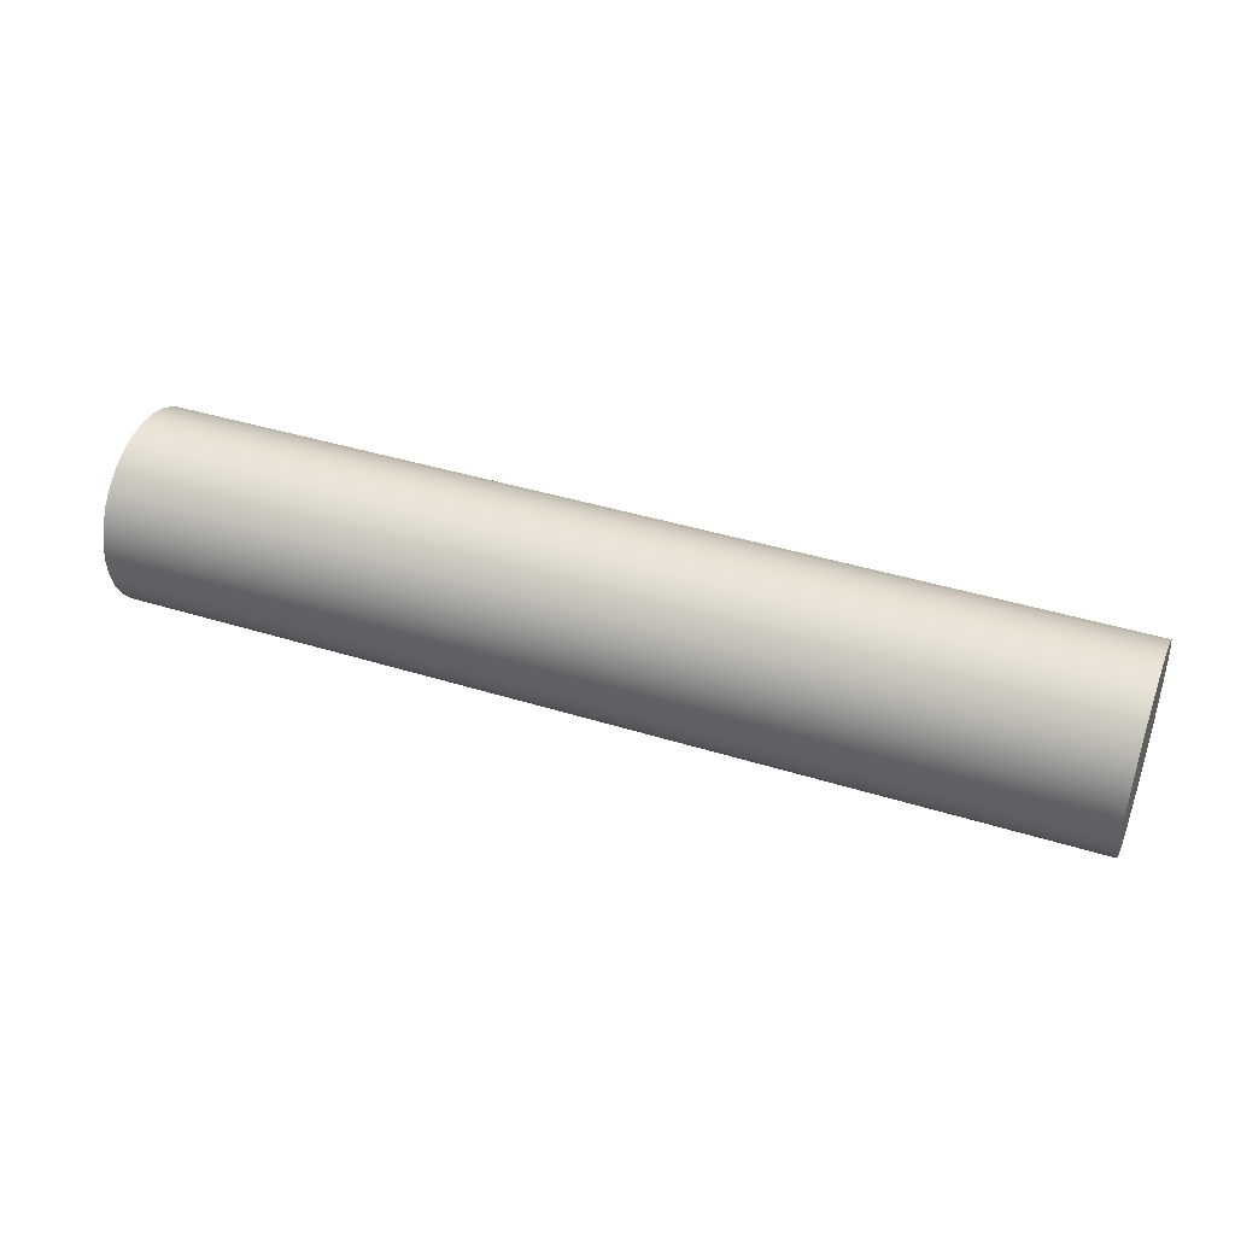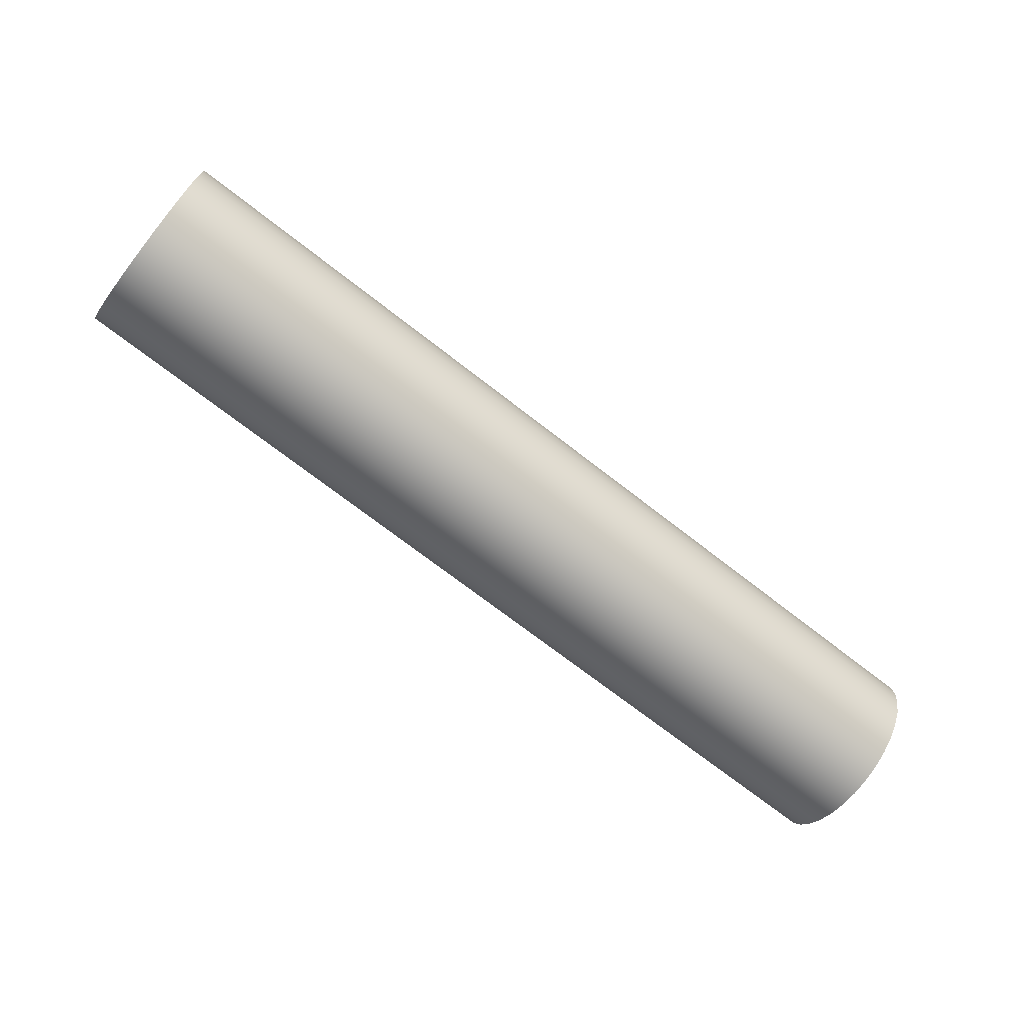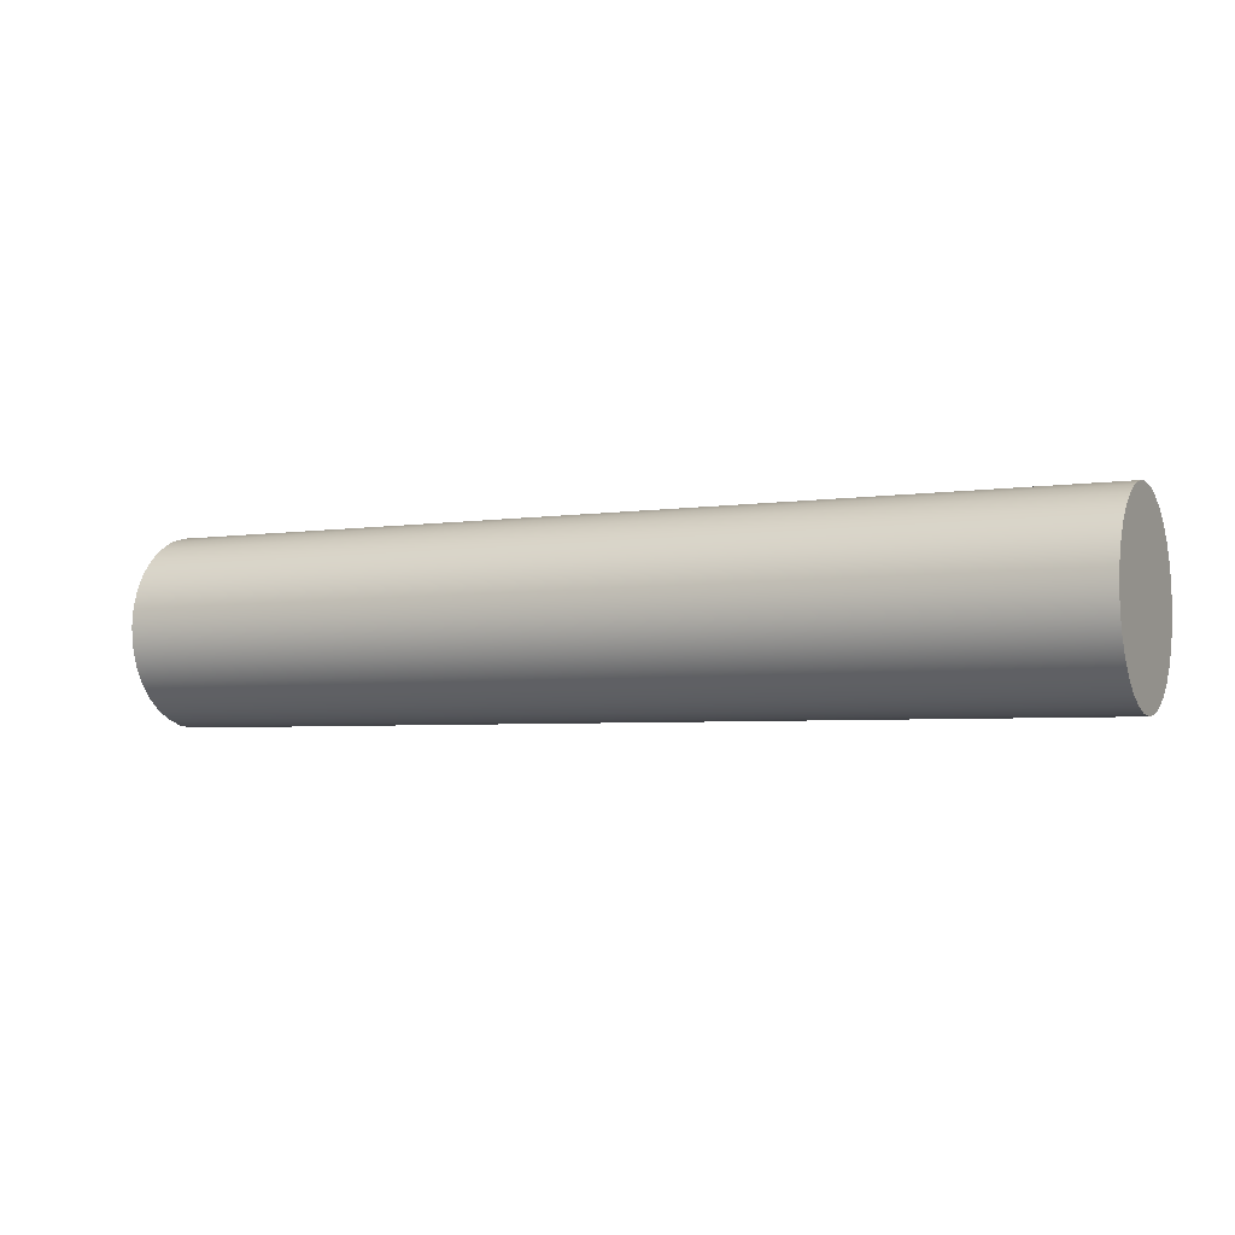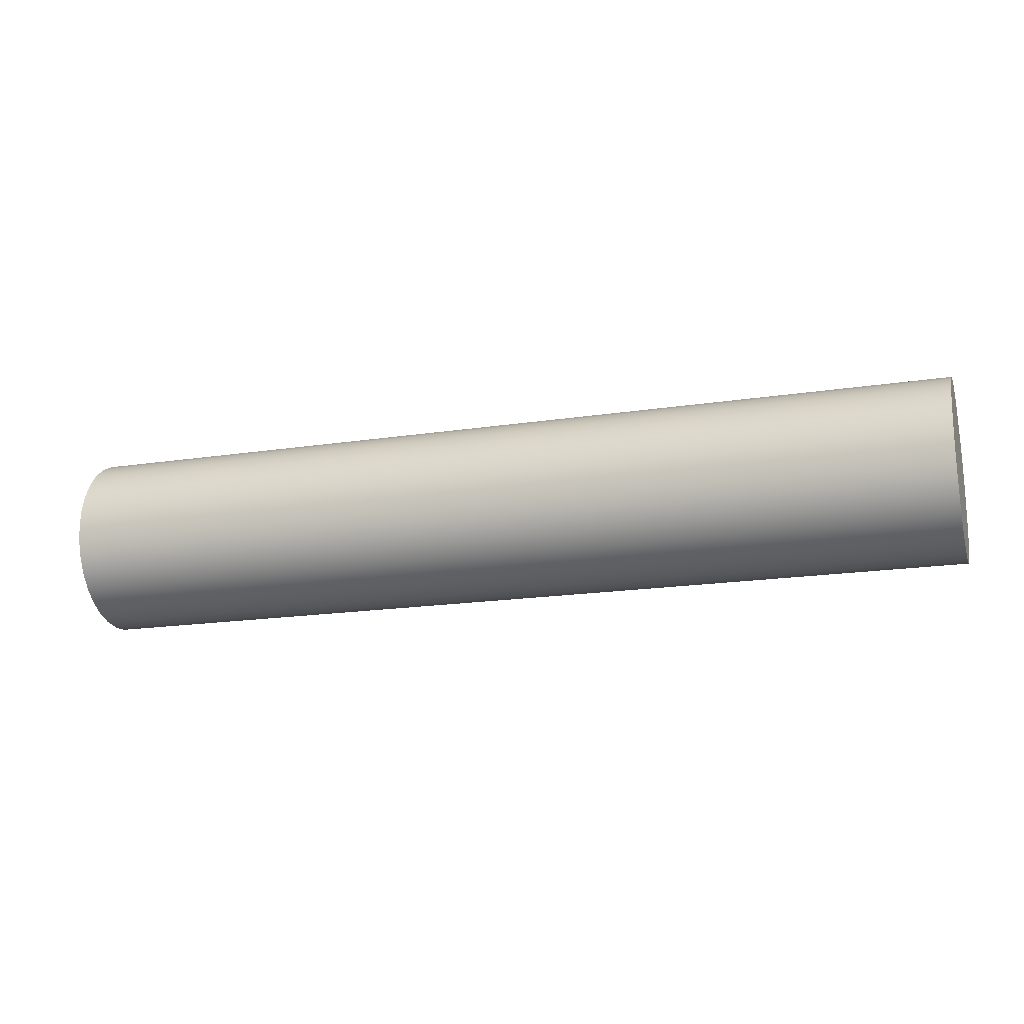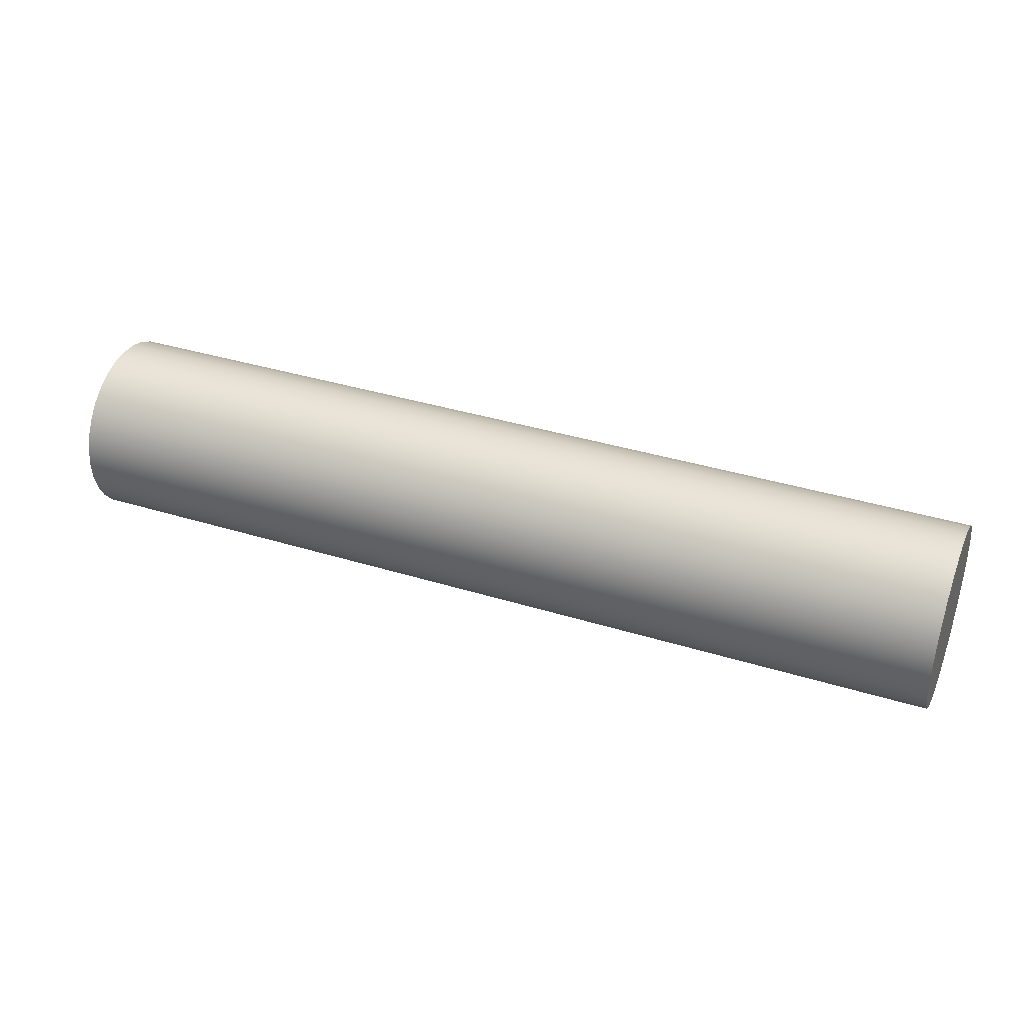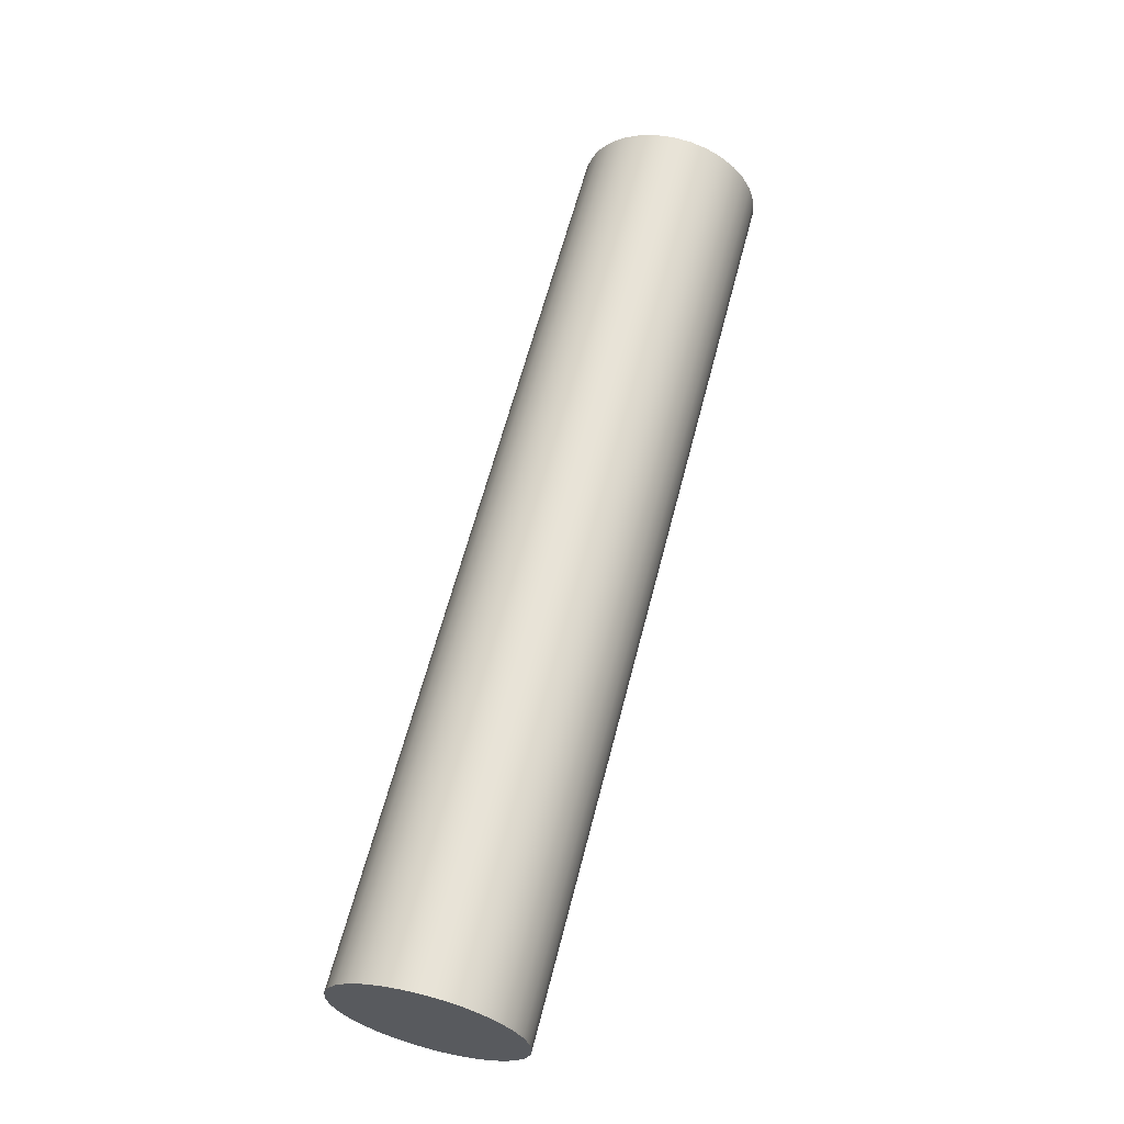
<metadata>
{"format":"obj","ext":"obj","renderer":"f3d","projection":"perspective","resolution":1024,"background":"white","views":[{"elev":40.4,"azim":-159.0,"up":"+Z"},{"elev":-70.8,"azim":-38.0,"up":"+Y"},{"elev":-4.2,"azim":26.5,"up":"+Y"},{"elev":-17.7,"azim":-163.0,"up":"+Y"},{"elev":36.8,"azim":21.9,"up":"+Z"},{"elev":61.9,"azim":-75.6,"up":"+Z"}]}
</metadata>
<code>
v 0 -4.899e-17 0.4
v 0 0.07804 0.3923
v 0 0.1531 0.3696
v 0 0.2222 0.3326
v 0 0.2828 0.2828
v 0 0.3326 0.2222
v 0 0.3696 0.1531
v 0 0.3923 0.07804
v 0 0.4 -2.449e-17
v 0 0.3923 -0.07804
v 0 0.3696 -0.1531
v 0 0.3326 -0.2222
v 0 0.2828 -0.2828
v 0 0.2222 -0.3326
v 0 0.1531 -0.3696
v 0 0.07804 -0.3923
v 0 0 -0.4
v 0 -0.07804 -0.3923
v 0 -0.1531 -0.3696
v 0 -0.2222 -0.3326
v 0 -0.2828 -0.2828
v 0 -0.3326 -0.2222
v 0 -0.3696 -0.1531
v 0 -0.3923 -0.07804
v 0 -0.4 -2.449e-17
v 0 -0.3923 0.07804
v 0 -0.3696 0.1531
v 0 -0.3326 0.2222
v 0 -0.2828 0.2828
v 0 -0.2222 0.3326
v 0 -0.1531 0.3696
v 0 -0.07804 0.3923
v 4 -4.899e-17 0.4
v 4 0.07804 0.3923
v 4 0.1531 0.3696
v 4 0.2222 0.3326
v 4 0.2828 0.2828
v 4 0.3326 0.2222
v 4 0.3696 0.1531
v 4 0.3923 0.07804
v 4 0.4 -2.449e-17
v 4 0.3923 -0.07804
v 4 0.3696 -0.1531
v 4 0.3326 -0.2222
v 4 0.2828 -0.2828
v 4 0.2222 -0.3326
v 4 0.1531 -0.3696
v 4 0.07804 -0.3923
v 4 0 -0.4
v 4 -0.07804 -0.3923
v 4 -0.1531 -0.3696
v 4 -0.2222 -0.3326
v 4 -0.2828 -0.2828
v 4 -0.3326 -0.2222
v 4 -0.3696 -0.1531
v 4 -0.3923 -0.07804
v 4 -0.4 -2.449e-17
v 4 -0.3923 0.07804
v 4 -0.3696 0.1531
v 4 -0.3326 0.2222
v 4 -0.2828 0.2828
v 4 -0.2222 0.3326
v 4 -0.1531 0.3696
v 4 -0.07804 0.3923
v 0 -4.899e-17 0.4
v 0 -0.07804 0.3923
v 0 -0.1531 0.3696
v 0 -0.2222 0.3326
v 0 -0.2828 0.2828
v 0 -0.3326 0.2222
v 0 -0.3696 0.1531
v 0 -0.3923 0.07804
v 0 -0.4 -2.449e-17
v 0 -0.3923 -0.07804
v 0 -0.3696 -0.1531
v 0 -0.3326 -0.2222
v 0 -0.2828 -0.2828
v 0 -0.2222 -0.3326
v 0 -0.1531 -0.3696
v 0 -0.07804 -0.3923
v 0 0 -0.4
v 0 0.07804 -0.3923
v 0 0.1531 -0.3696
v 0 0.2222 -0.3326
v 0 0.2828 -0.2828
v 0 0.3326 -0.2222
v 0 0.3696 -0.1531
v 0 0.3923 -0.07804
v 0 0.4 -2.449e-17
v 0 0.3923 0.07804
v 0 0.3696 0.1531
v 0 0.3326 0.2222
v 0 0.2828 0.2828
v 0 0.2222 0.3326
v 0 0.1531 0.3696
v 0 0.07804 0.3923
v 0 -4.899e-17 0.4
v 4 -4.899e-17 0.4
v 4 -4.899e-17 0.4
v 4 -0.07804 0.3923
v 4 -0.1531 0.3696
v 4 -0.2222 0.3326
v 4 -0.2828 0.2828
v 4 -0.3326 0.2222
v 4 -0.3696 0.1531
v 4 -0.3923 0.07804
v 4 -0.4 -2.449e-17
v 4 -0.3923 -0.07804
v 4 -0.3696 -0.1531
v 4 -0.3326 -0.2222
v 4 -0.2828 -0.2828
v 4 -0.2222 -0.3326
v 4 -0.1531 -0.3696
v 4 -0.07804 -0.3923
v 4 0 -0.4
v 4 0.07804 -0.3923
v 4 0.1531 -0.3696
v 4 0.2222 -0.3326
v 4 0.2828 -0.2828
v 4 0.3326 -0.2222
v 4 0.3696 -0.1531
v 4 0.3923 -0.07804
v 4 0.4 -2.449e-17
v 4 0.3923 0.07804
v 4 0.3696 0.1531
v 4 0.3326 0.2222
v 4 0.2828 0.2828
v 4 0.2222 0.3326
v 4 0.1531 0.3696
v 4 0.07804 0.3923
f 2 16 1
f 1 16 17
f 1 17 32
f 32 17 18
f 32 18 31
f 31 18 19
f 31 19 30
f 30 19 20
f 30 20 29
f 29 20 21
f 29 21 28
f 28 21 22
f 28 22 27
f 27 22 23
f 27 23 26
f 26 23 24
f 26 24 25
f 16 2 15
f 15 2 3
f 15 3 14
f 14 3 4
f 14 4 13
f 13 4 5
f 13 5 12
f 12 5 6
f 12 6 11
f 11 6 7
f 11 7 10
f 10 7 8
f 10 8 9
f 34 96 33
f 33 96 97
f 98 65 64
f 64 65 66
f 64 66 63
f 63 66 67
f 63 67 62
f 62 67 68
f 62 68 61
f 61 68 69
f 61 69 60
f 60 69 70
f 60 70 59
f 59 70 71
f 59 71 58
f 58 71 72
f 58 72 57
f 57 72 73
f 57 73 56
f 56 73 74
f 56 74 55
f 55 74 75
f 55 75 54
f 54 75 76
f 54 76 53
f 53 76 77
f 53 77 52
f 52 77 78
f 52 78 51
f 51 78 79
f 51 79 50
f 50 79 80
f 50 80 49
f 49 80 81
f 49 81 48
f 48 81 82
f 48 82 47
f 47 82 83
f 47 83 46
f 46 83 84
f 46 84 45
f 45 84 85
f 45 85 44
f 44 85 86
f 44 86 43
f 43 86 87
f 43 87 42
f 42 87 88
f 42 88 41
f 41 88 89
f 41 89 40
f 40 89 90
f 40 90 39
f 39 90 91
f 39 91 38
f 38 91 92
f 38 92 37
f 37 92 93
f 37 93 36
f 36 93 94
f 36 94 35
f 35 94 95
f 35 95 34
f 34 95 96
f 100 114 99
f 99 114 115
f 99 115 130
f 130 115 116
f 130 116 129
f 129 116 117
f 129 117 128
f 128 117 118
f 128 118 127
f 127 118 119
f 127 119 126
f 126 119 120
f 126 120 125
f 125 120 121
f 125 121 124
f 124 121 122
f 124 122 123
f 114 100 113
f 113 100 101
f 113 101 112
f 112 101 102
f 112 102 111
f 111 102 103
f 111 103 110
f 110 103 104
f 110 104 109
f 109 104 105
f 109 105 108
f 108 105 106
f 108 106 107

</code>
